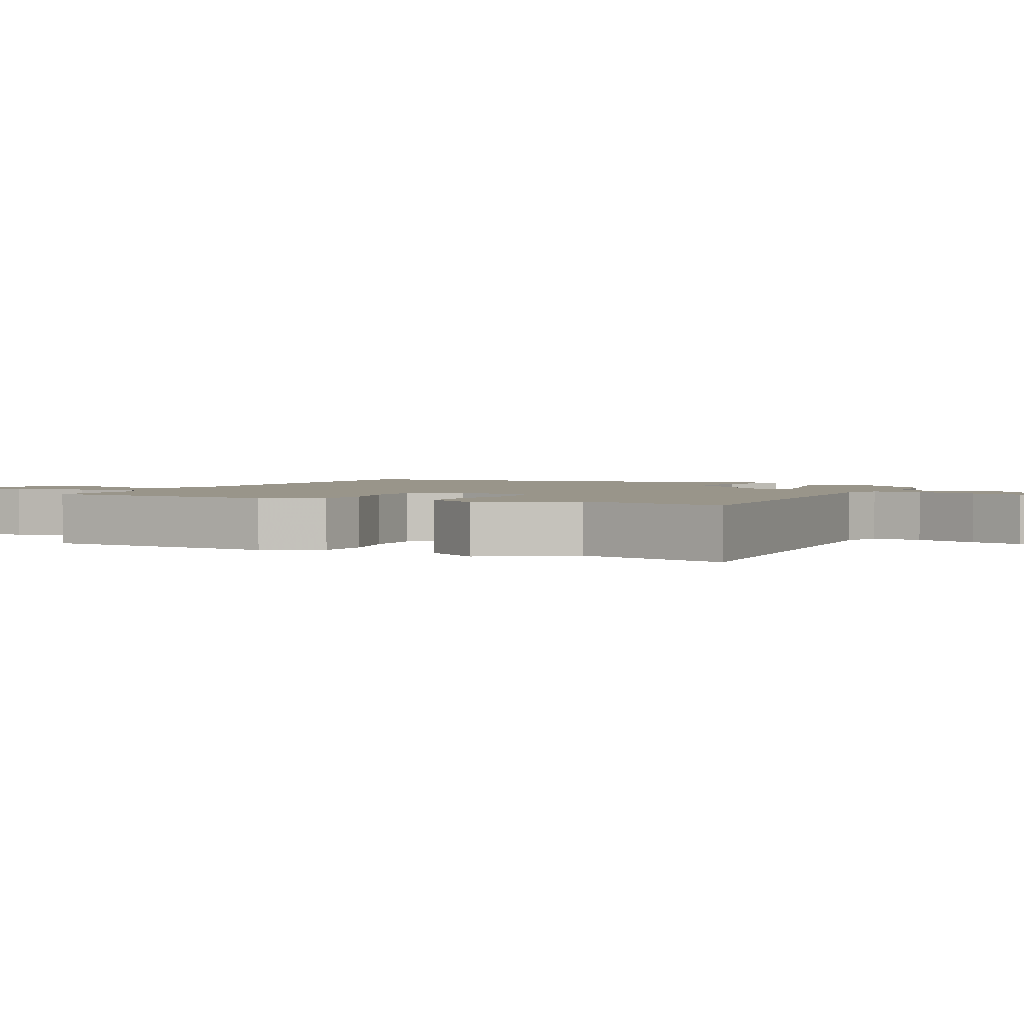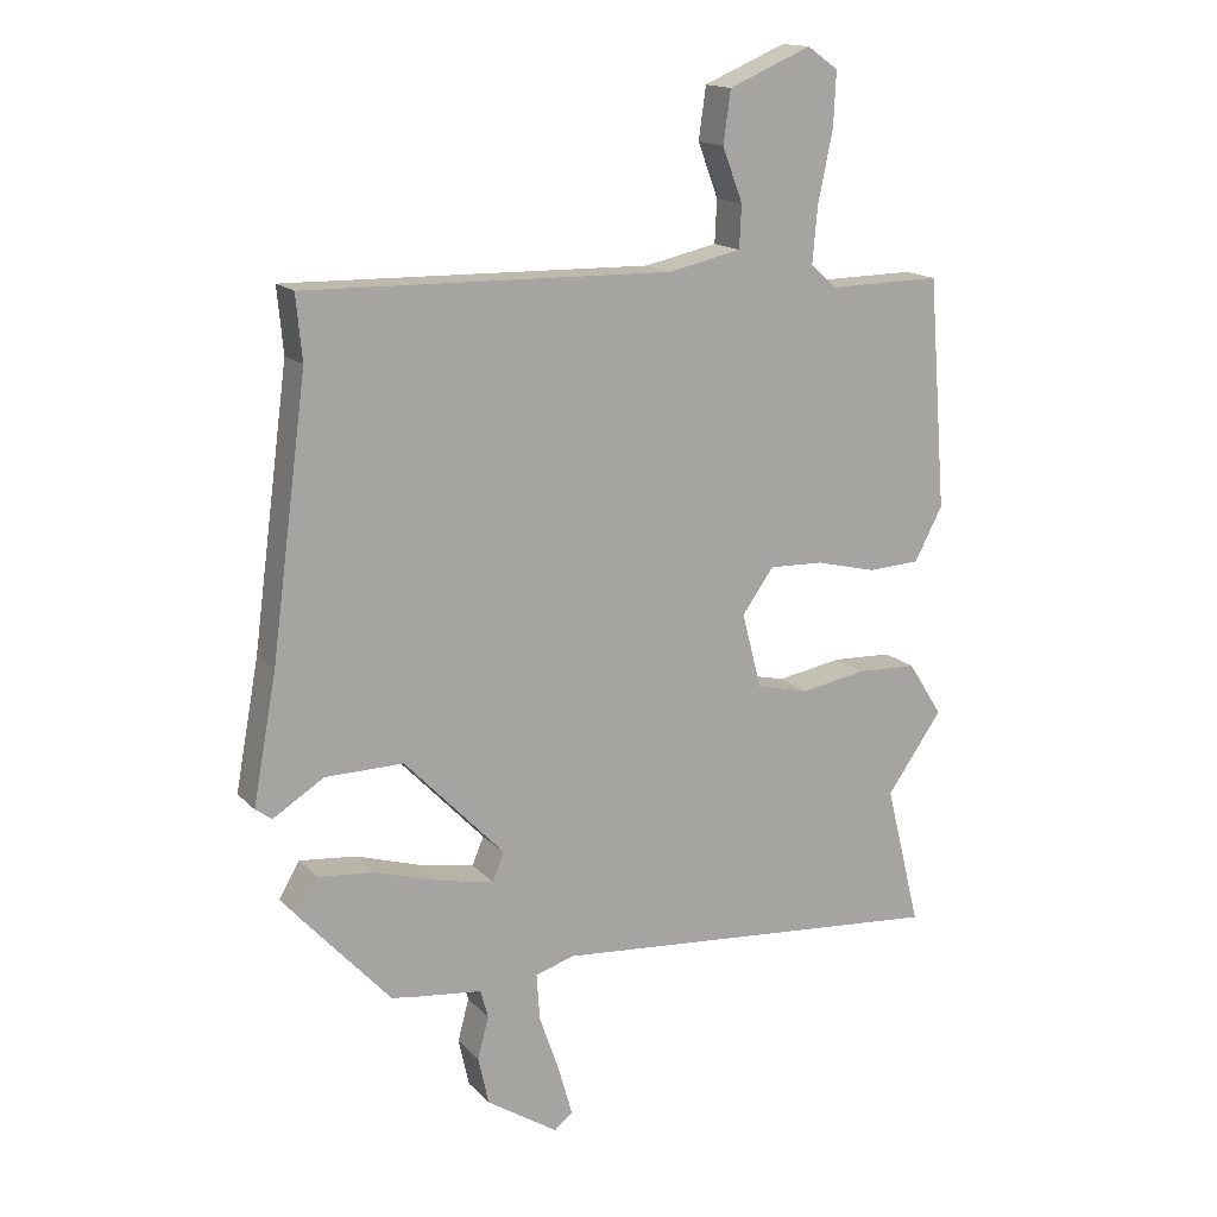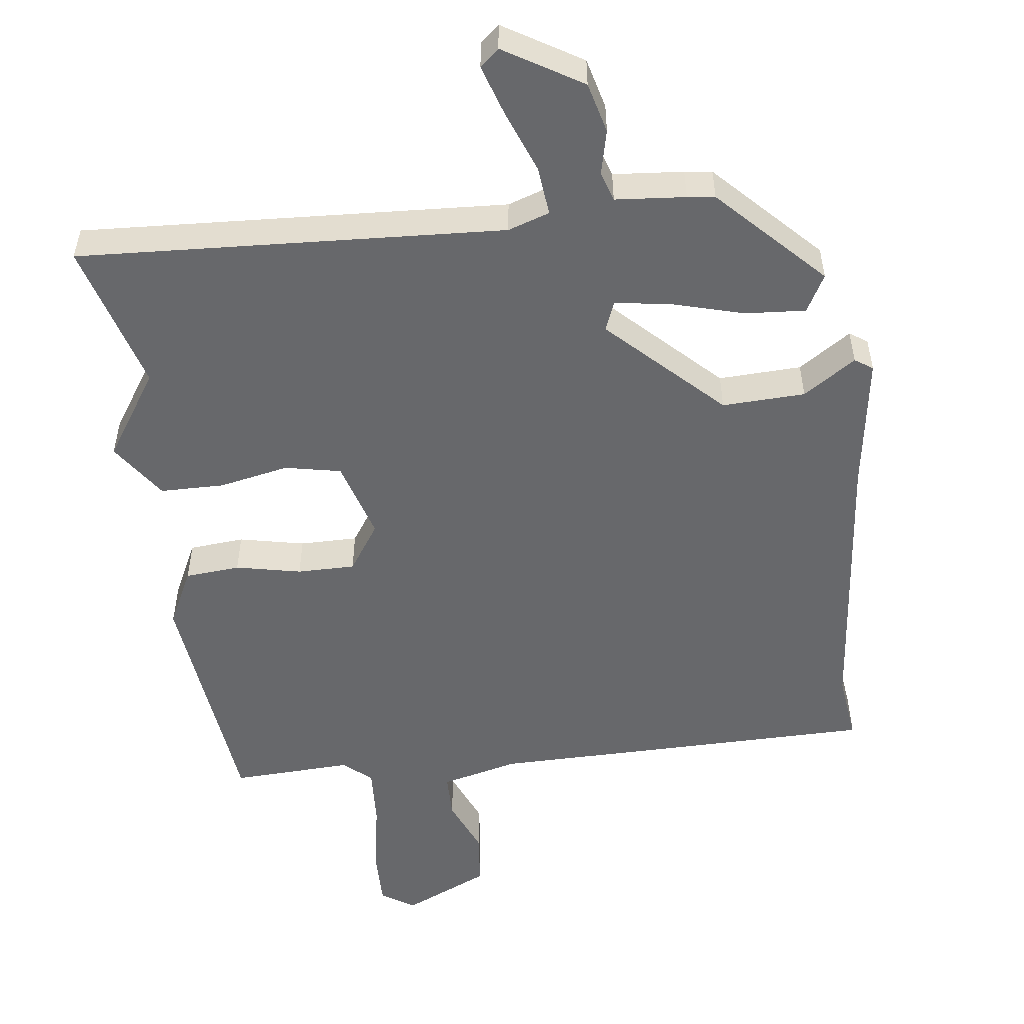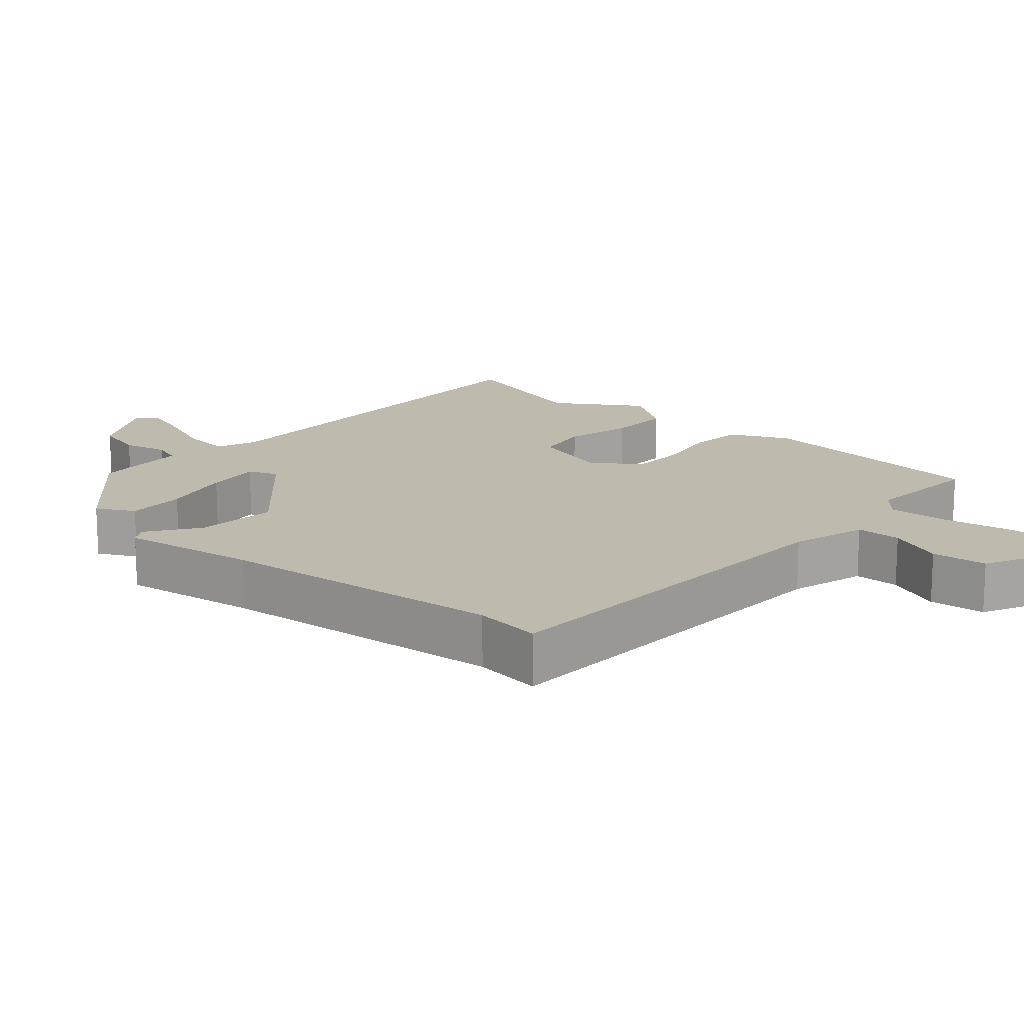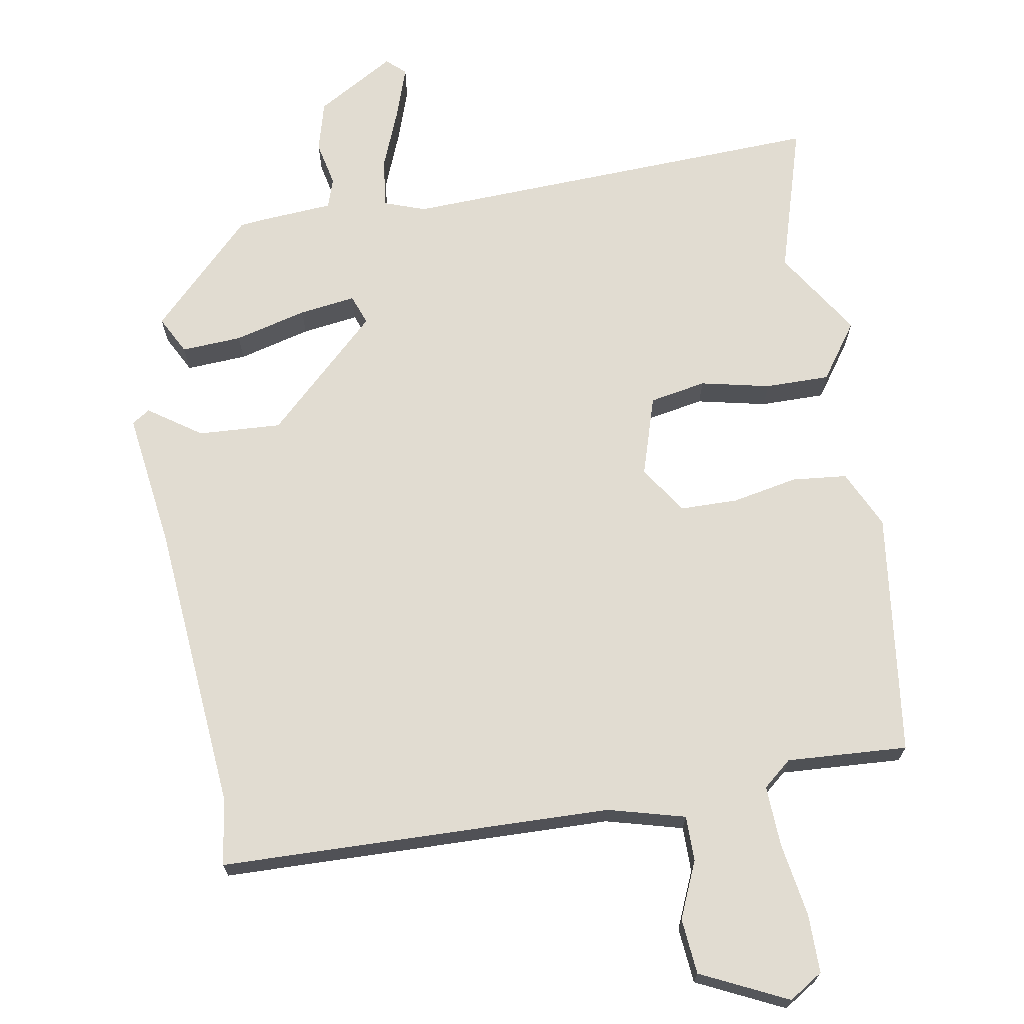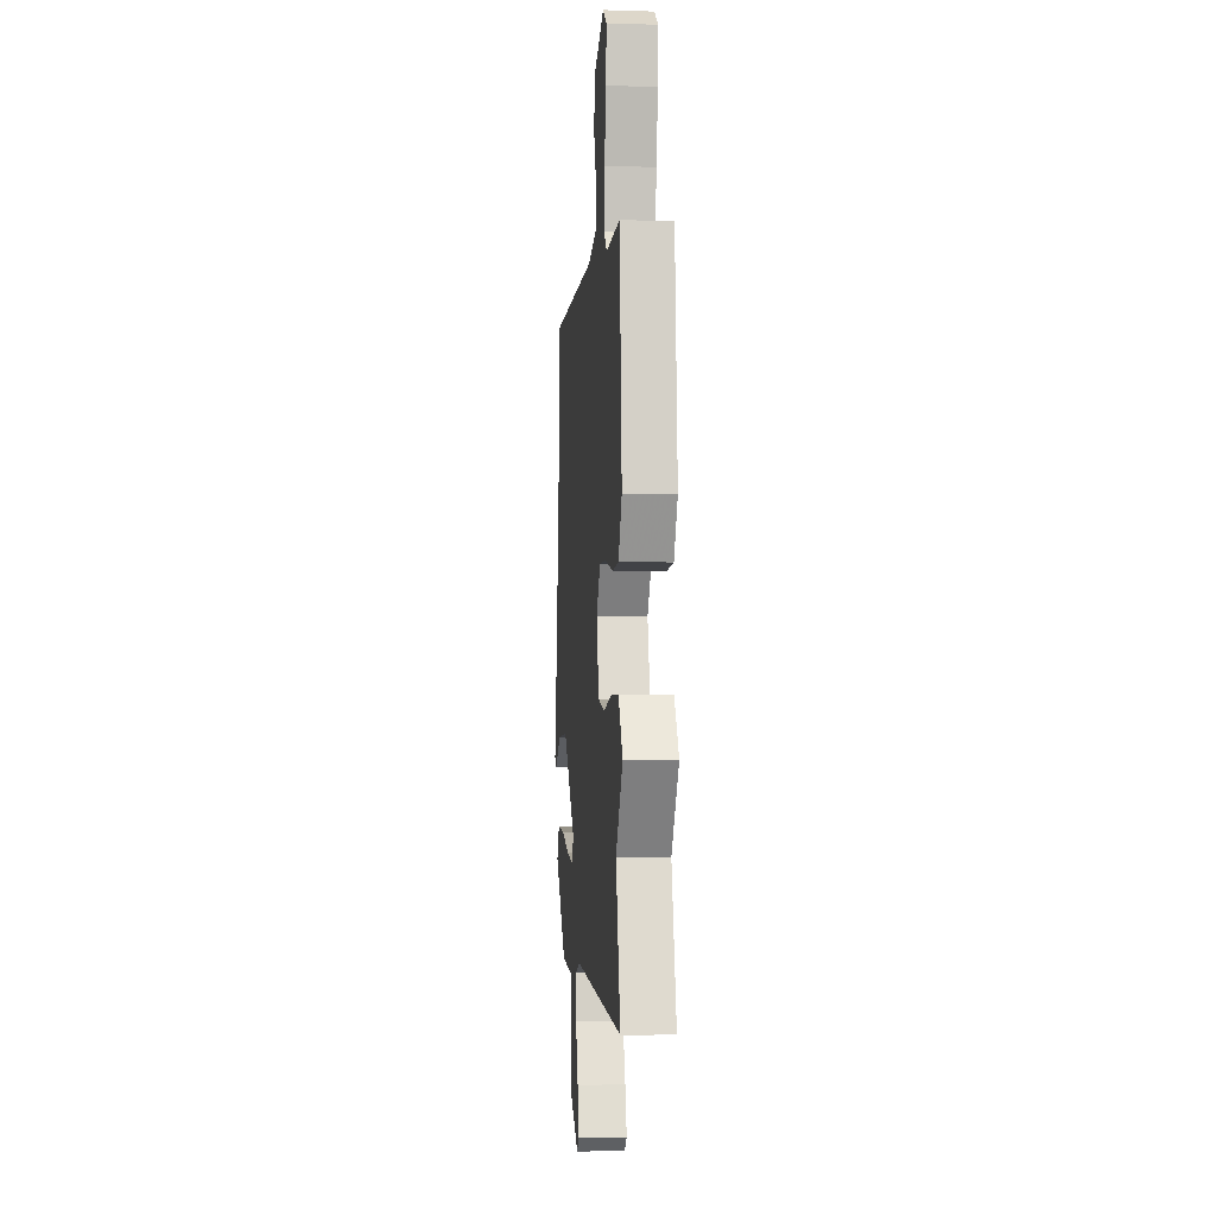
<metadata>
{"format":"obj","ext":"obj","renderer":"f3d","projection":"perspective","resolution":1024,"background":"white","views":[{"elev":2.1,"azim":117.5,"up":"+Y"},{"elev":15.7,"azim":-27.5,"up":"+Z"},{"elev":-52.5,"azim":-170.9,"up":"+Y"},{"elev":15.6,"azim":-45.9,"up":"+Y"},{"elev":69.2,"azim":-7.0,"up":"+Y"},{"elev":-4.6,"azim":84.6,"up":"+Z"}]}
</metadata>
<code>
v -0.495 0.07 0.447
v -0.504 0.07 0.545
v 0.055 0.07 0.532
v 0.166 0.07 0.556
v 0.169 0.07 0.621
v 0.138 0.07 0.703
v 0.149 0.07 0.782
v 0.275 0.07 0.835
v 0.322 0.07 0.802
v 0.318 0.07 0.718
v 0.296 0.07 0.614
v 0.288 0.07 0.527
v 0.327 0.07 0.491
v 0.5 0.07 0.493
v 0.528 0.07 0.142
v 0.485 0.07 0.061
v 0.406 0.07 0.057
v 0.313 0.07 0.08
v 0.23 0.07 0.083
v 0.182 0.07 0.016
v 0.212 0.07 -0.099
v 0.292 0.07 -0.118
v 0.392 0.07 -0.101
v 0.484 0.07 -0.105
v 0.537 0.07 -0.188
v 0.452 0.07 -0.308
v 0.506 0.07 -0.525
v -0.102 0.07 -0.471
v -0.162 0.07 -0.489
v -0.157 0.07 -0.56
v -0.126 0.07 -0.65
v -0.105 0.07 -0.724
v -0.133 0.07 -0.747
v -0.242 0.07 -0.676
v -0.258 0.07 -0.603
v -0.241 0.07 -0.539
v -0.253 0.07 -0.496
v -0.353 0.07 -0.484
v -0.392 0.07 -0.478
v -0.53 0.07 -0.326
v -0.499 0.07 -0.273
v -0.413 0.07 -0.282
v -0.311 0.07 -0.314
v -0.231 0.07 -0.329
v -0.213 0.07 -0.287
v -0.365 0.07 -0.128
v -0.484 0.07 -0.129
v -0.561 0.07 -0.177
v -0.586 0.07 -0.159
v -0.55 0.07 0.036
v -0.495 0 0.447
v -0.504 0 0.545
v 0.055 0 0.532
v 0.166 0 0.556
v 0.169 0 0.621
v 0.138 0 0.703
v 0.149 0 0.782
v 0.275 0 0.835
v 0.322 0 0.802
v 0.318 0 0.718
v 0.296 0 0.614
v 0.288 0 0.527
v 0.327 0 0.491
v 0.5 0 0.493
v 0.528 0 0.142
v 0.485 0 0.061
v 0.406 0 0.057
v 0.313 0 0.08
v 0.23 0 0.083
v 0.182 0 0.016
v 0.212 0 -0.099
v 0.292 0 -0.118
v 0.392 0 -0.101
v 0.484 0 -0.105
v 0.537 0 -0.188
v 0.452 0 -0.308
v 0.506 0 -0.525
v -0.102 0 -0.471
v -0.162 0 -0.489
v -0.157 0 -0.56
v -0.126 0 -0.65
v -0.105 0 -0.724
v -0.133 0 -0.747
v -0.242 0 -0.676
v -0.258 0 -0.603
v -0.241 0 -0.539
v -0.253 0 -0.496
v -0.353 0 -0.484
v -0.392 0 -0.478
v -0.53 0 -0.326
v -0.499 0 -0.273
v -0.413 0 -0.282
v -0.311 0 -0.314
v -0.231 0 -0.329
v -0.213 0 -0.287
v -0.365 0 -0.128
v -0.484 0 -0.129
v -0.561 0 -0.177
v -0.586 0 -0.159
v -0.55 0 0.036
f 47 48 49 50
f 46 47 50 1
f 1 2 3
f 46 1 3
f 45 46 3
f 41 42 43
f 40 41 43
f 39 40 43
f 38 39 43
f 37 38 43
f 37 43 44
f 36 37 44 45
f 34 35 36
f 33 34 36
f 32 33 36
f 31 32 36
f 30 31 36
f 29 30 36 45
f 26 27 28
f 25 26 28
f 24 25 28
f 23 24 28
f 22 23 28
f 28 29 45
f 22 28 45
f 21 22 45
f 16 17 18
f 15 16 18
f 14 15 18
f 13 14 18
f 12 13 18 19
f 11 12 19 20
f 9 10 11
f 8 9 11
f 7 8 11
f 6 7 11
f 5 6 11
f 4 5 11 20
f 45 3 4 20
f 20 21 45
f 100 99 98 97
f 51 100 97 96
f 53 52 51
f 53 51 96
f 53 96 95
f 93 92 91
f 93 91 90
f 93 90 89
f 93 89 88
f 93 88 87
f 94 93 87
f 95 94 87 86
f 86 85 84
f 86 84 83
f 86 83 82
f 86 82 81
f 86 81 80
f 95 86 80 79
f 78 77 76
f 78 76 75
f 78 75 74
f 78 74 73
f 78 73 72
f 95 79 78
f 95 78 72
f 95 72 71
f 68 67 66
f 68 66 65
f 68 65 64
f 68 64 63
f 69 68 63 62
f 70 69 62 61
f 61 60 59
f 61 59 58
f 61 58 57
f 61 57 56
f 61 56 55
f 70 61 55 54
f 70 54 53 95
f 95 71 70
f 1 51 52 2
f 2 52 53 3
f 3 53 54 4
f 4 54 55 5
f 5 55 56 6
f 6 56 57 7
f 7 57 58 8
f 8 58 59 9
f 9 59 60 10
f 10 60 61 11
f 11 61 62 12
f 12 62 63 13
f 13 63 64 14
f 14 64 65 15
f 15 65 66 16
f 16 66 67 17
f 17 67 68 18
f 18 68 69 19
f 19 69 70 20
f 20 70 71 21
f 21 71 72 22
f 22 72 73 23
f 23 73 74 24
f 24 74 75 25
f 25 75 76 26
f 26 76 77 27
f 27 77 78 28
f 28 78 79 29
f 29 79 80 30
f 30 80 81 31
f 31 81 82 32
f 32 82 83 33
f 33 83 84 34
f 34 84 85 35
f 35 85 86 36
f 36 86 87 37
f 37 87 88 38
f 38 88 89 39
f 39 89 90 40
f 40 90 91 41
f 41 91 92 42
f 42 92 93 43
f 43 93 94 44
f 44 94 95 45
f 45 95 96 46
f 46 96 97 47
f 47 97 98 48
f 48 98 99 49
f 49 99 100 50
f 50 100 51 1

</code>
